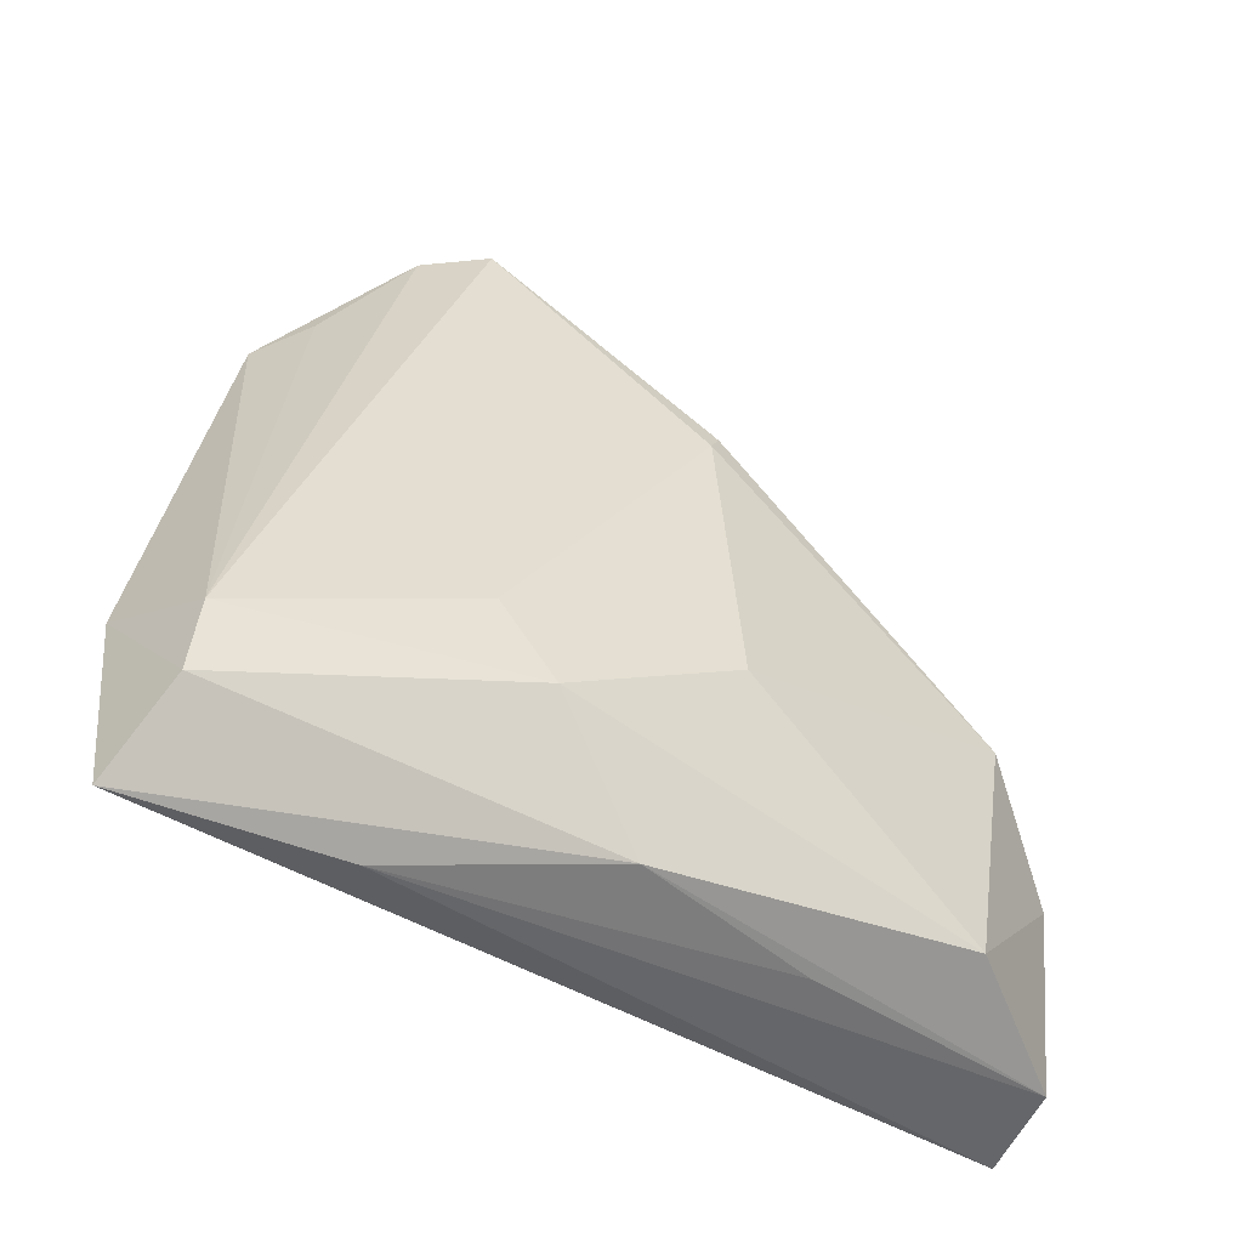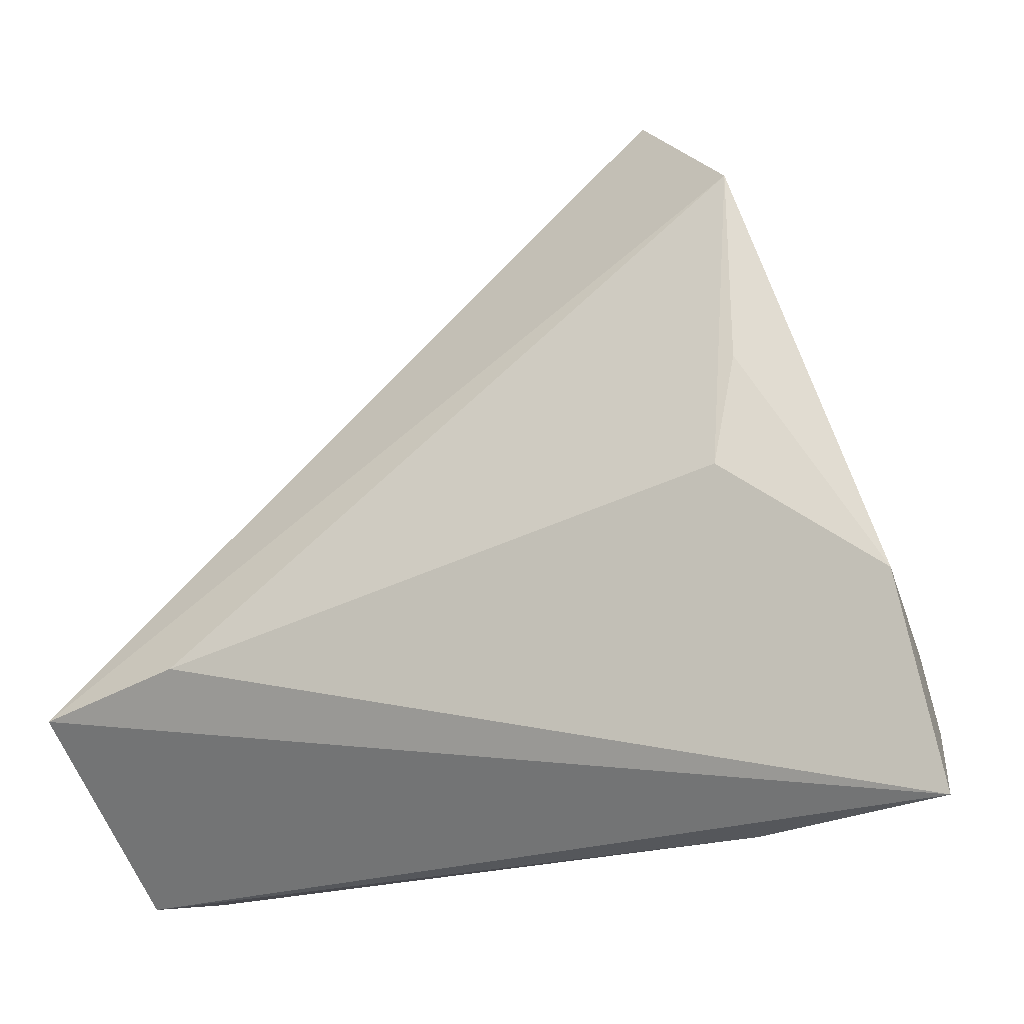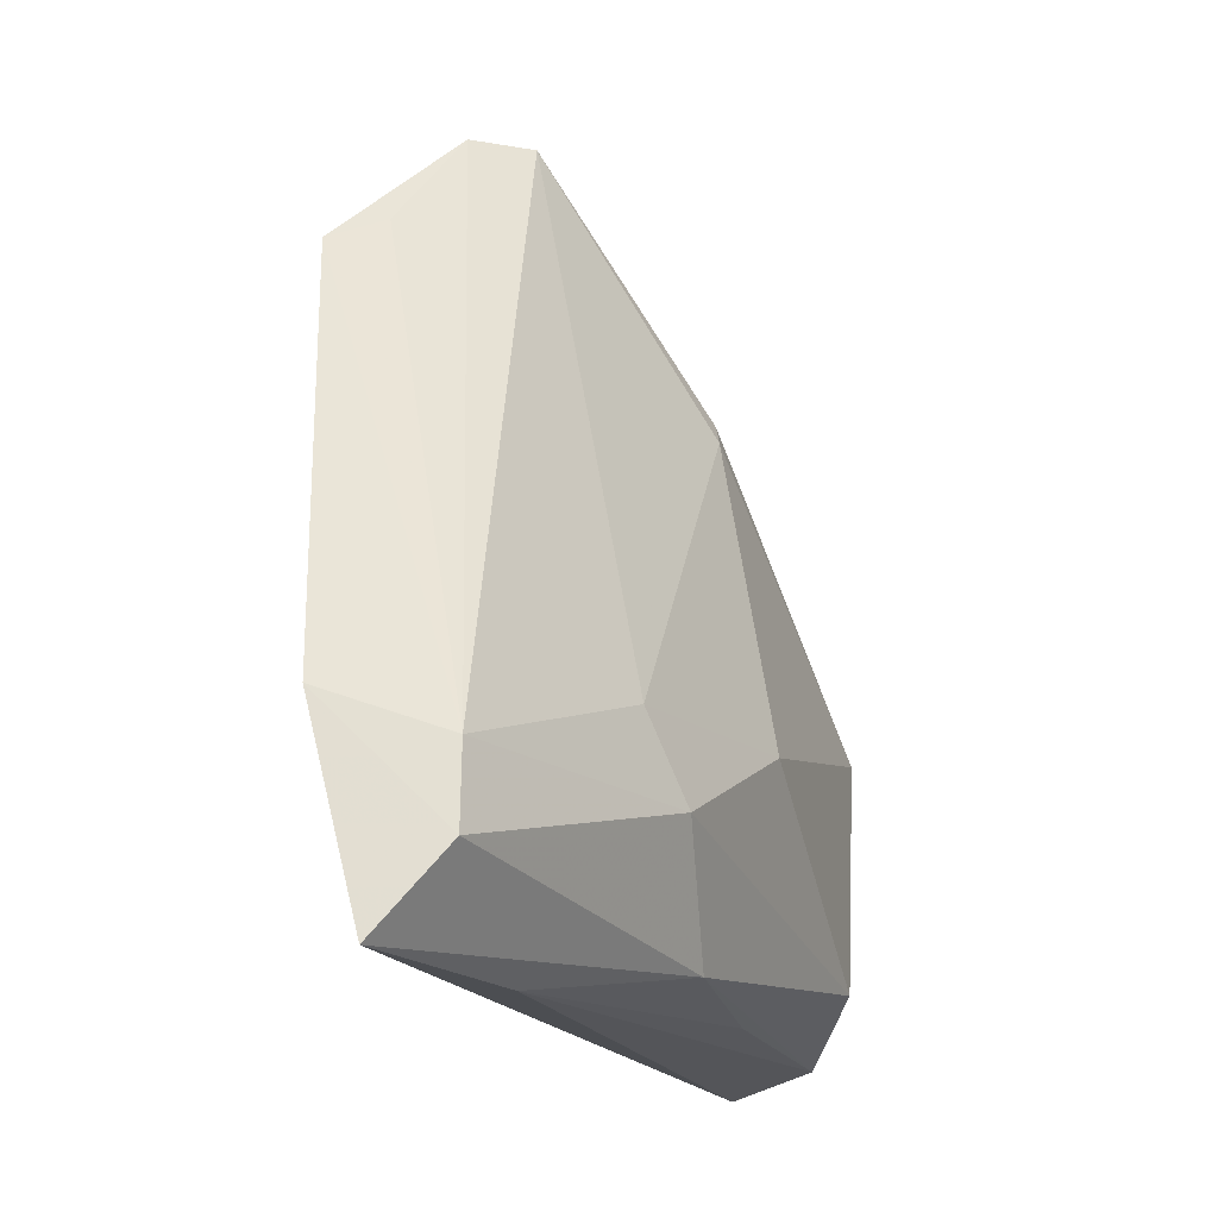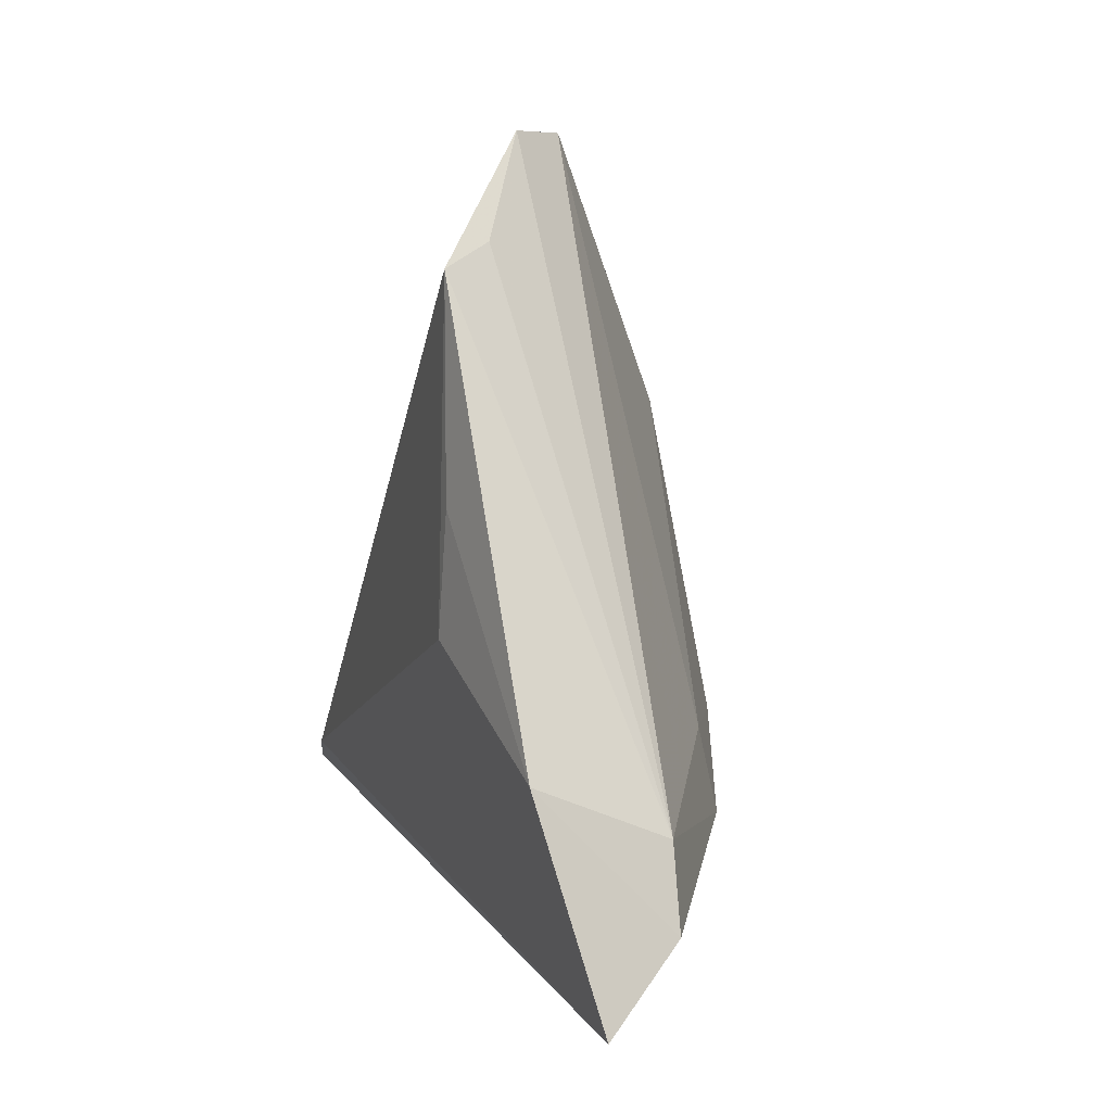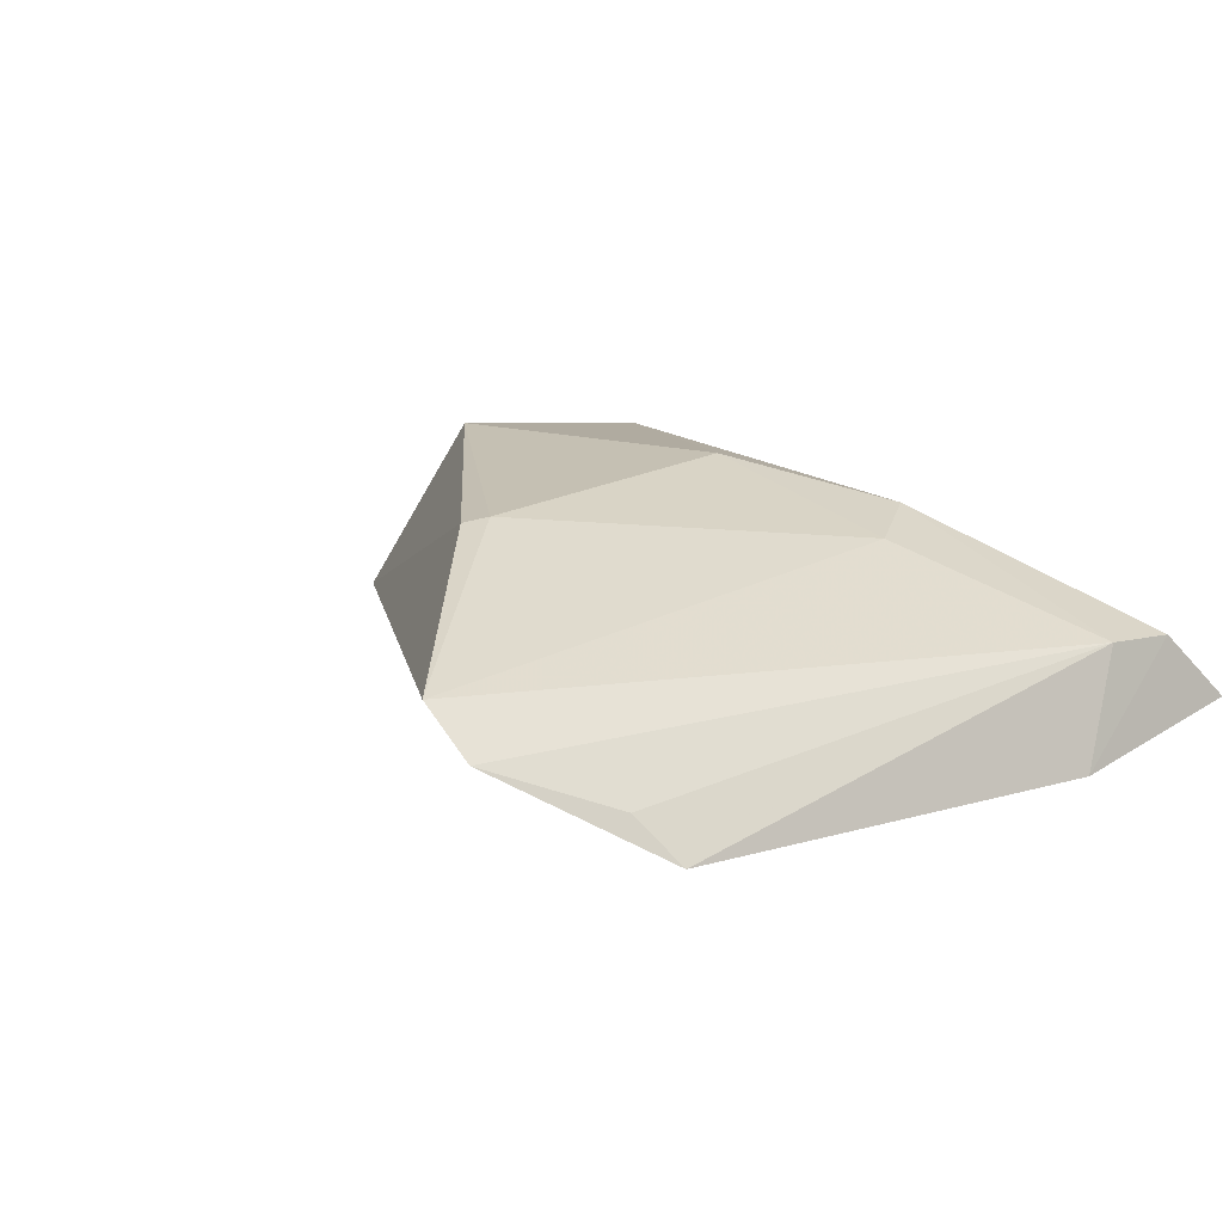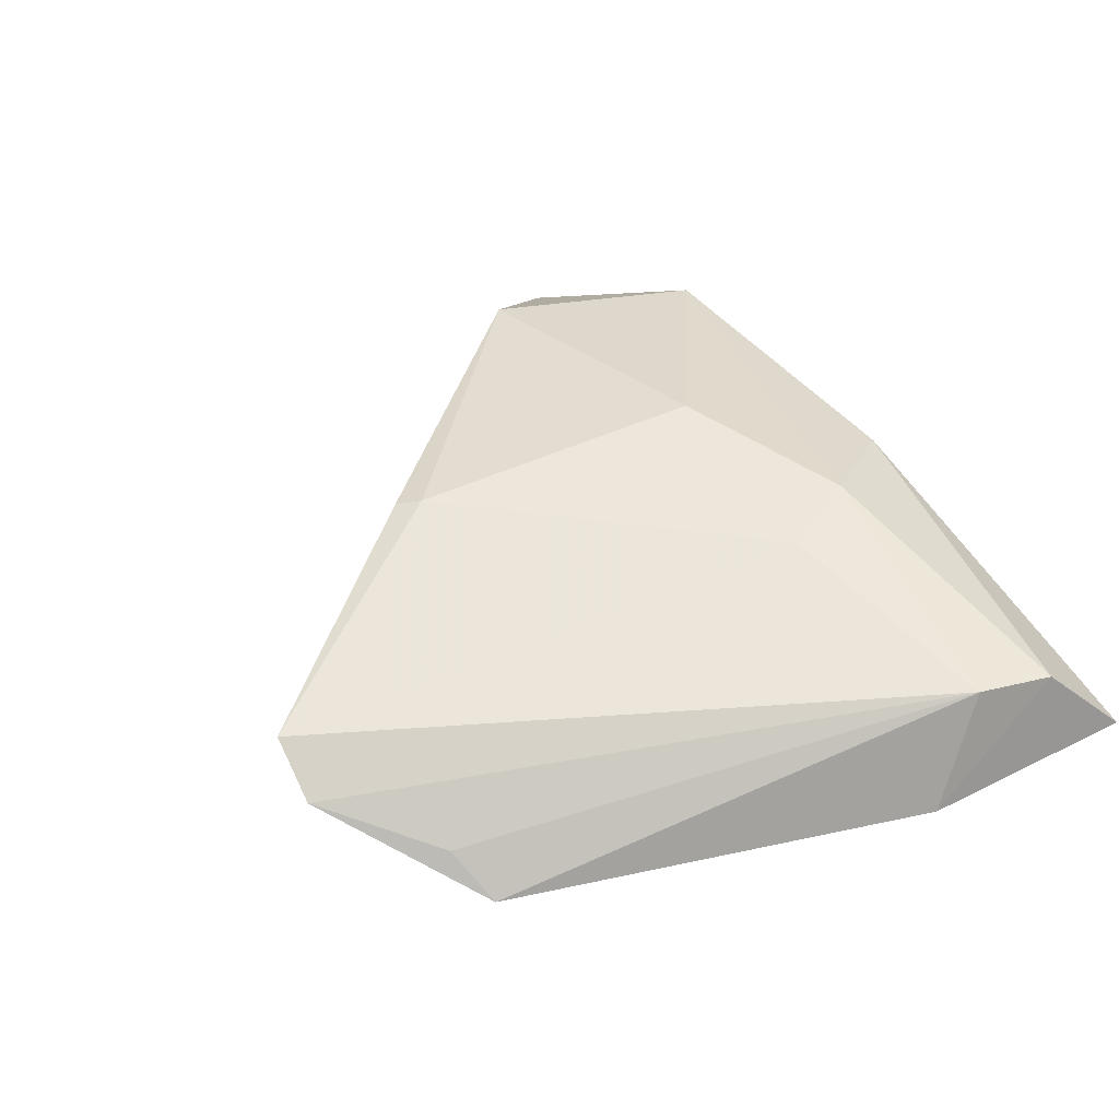
<metadata>
{"format":"obj","ext":"obj","renderer":"f3d","projection":"perspective","resolution":1024,"background":"white","views":[{"elev":-40.8,"azim":-46.2,"up":"+Y"},{"elev":-24.3,"azim":-157.8,"up":"+Y"},{"elev":-18.3,"azim":-78.1,"up":"+Y"},{"elev":-0.3,"azim":-105.3,"up":"+Y"},{"elev":5.6,"azim":-137.9,"up":"+Z"},{"elev":26.1,"azim":-119.4,"up":"+Z"}]}
</metadata>
<code>
v 0.0489 -0.0325 0.006859
v 0.04513 -0.02987 0.01688
v -0.02727 -0.005767 0.0114
v -0.03238 -0.03351 0.0006509
v 0.04999 0.00307 0.002372
v 0.05092 -0.008286 0.0099
v 0.05242 -0.004449 0.00155
v 0.05256 -0.01393 -0.01531
v 0.01252 -0.03003 0.014
v 0.04406 -0.009548 0.01991
v -0.05256 -0.009514 -0.01389
v 0.0325 0.002969 0.02395
v -0.002859 -0.005088 0.02069
v -0.03467 0.003989 -0.0187
v -0.05209 -0.01487 0.0004735
v 0.03382 -0.01081 -0.0187
v 0.001844 0.03376 0.0138
v 0.02755 -0.02431 0.02359
v -0.05366 -0.02414 0.0007468
v -0.03308 0.04457 -0.01307
v -0.02269 -0.01535 0.01502
v -0.03735 0.01714 -0.01854
v -0.01103 -0.0289 0.01403
v -0.0001007 0.0311 0.01447
v -0.02372 0.05776 -0.00779
v -0.0181 0.05872 -0.001679
v -0.05569 -0.03351 -0.007075
v -0.0373 0.04109 -0.0187
f 1 27 8
f 11 14 27
f 16 8 27
f 27 14 16
f 28 8 16
f 16 14 28
f 1 8 7
f 7 6 1
f 28 14 22
f 22 11 28
f 14 11 22
f 1 6 2
f 4 27 1
f 1 2 4
f 4 2 9
f 24 26 3
f 28 20 25
f 25 8 28
f 25 26 8
f 13 21 18
f 18 12 13
f 13 12 24
f 24 3 13
f 13 3 21
f 17 26 24
f 24 12 17
f 8 26 5
f 5 7 8
f 26 17 5
f 5 17 12
f 6 7 5
f 10 2 6
f 6 5 10
f 10 5 12
f 10 12 18
f 18 2 10
f 15 3 26
f 26 25 15
f 15 25 20
f 21 3 15
f 28 11 15
f 15 20 28
f 27 4 23
f 18 21 23
f 23 4 9
f 23 2 18
f 9 2 23
f 21 15 19
f 27 23 19
f 19 23 21
f 19 11 27
f 19 15 11

</code>
